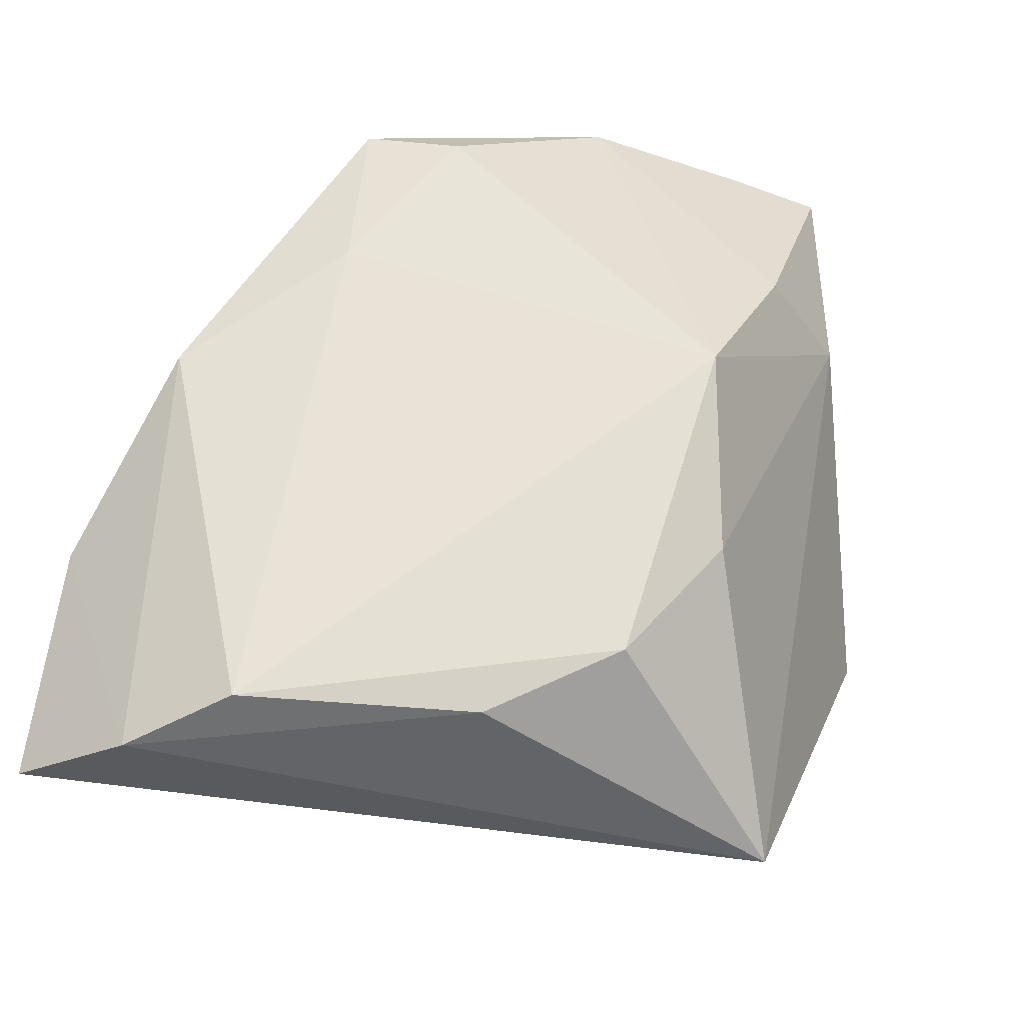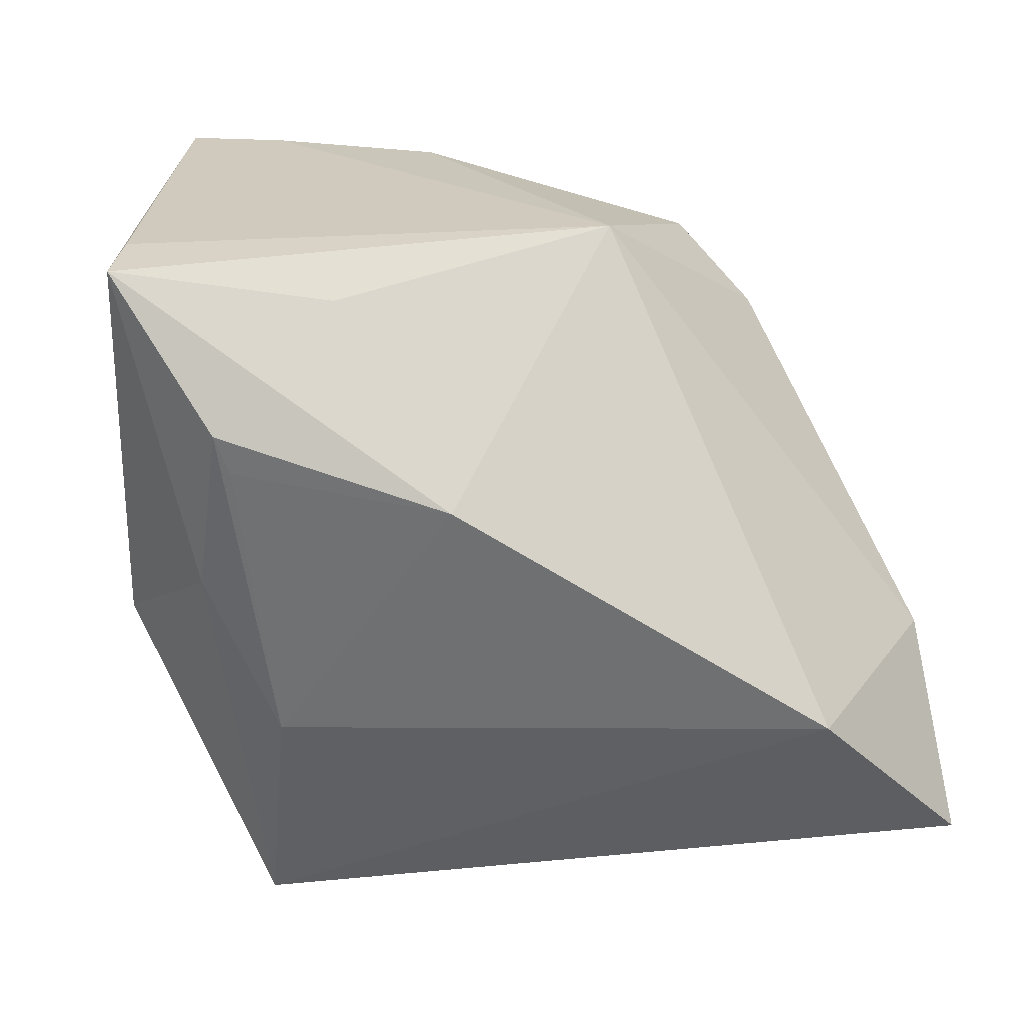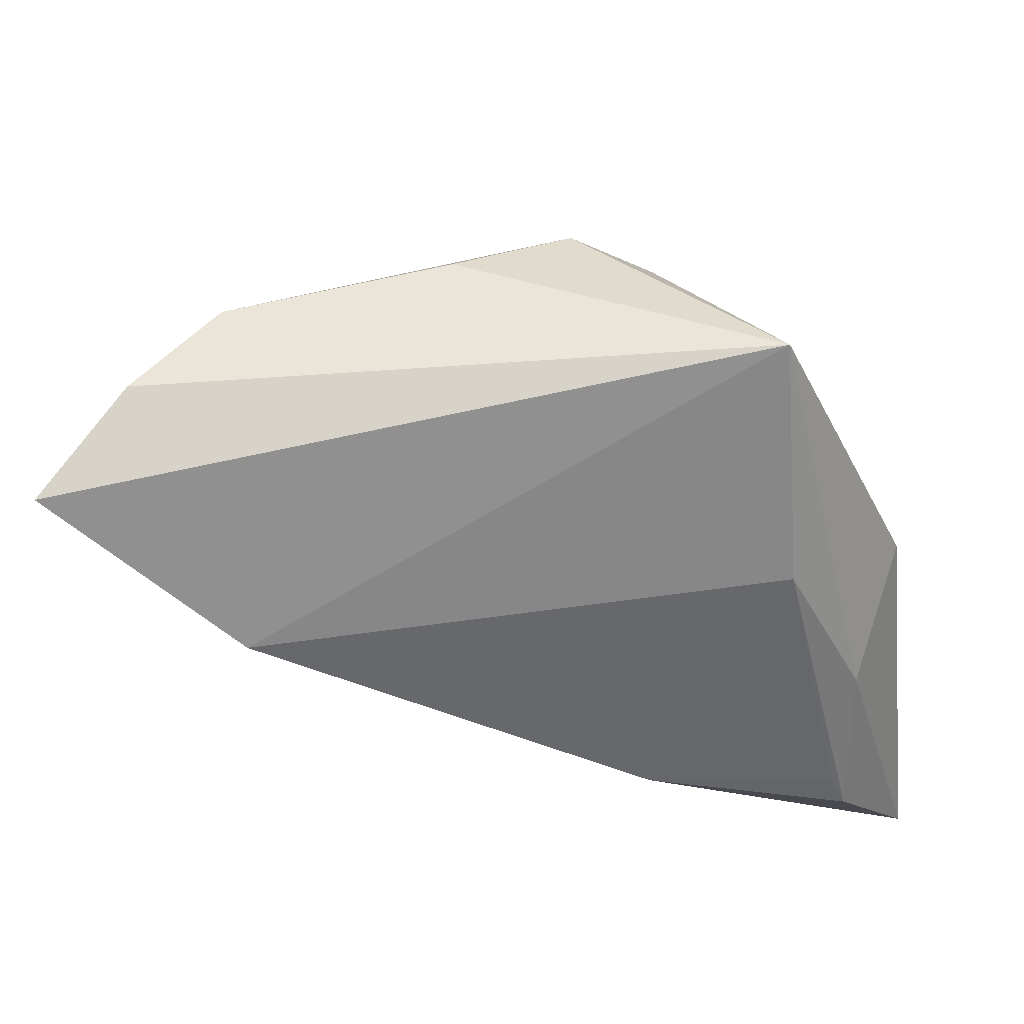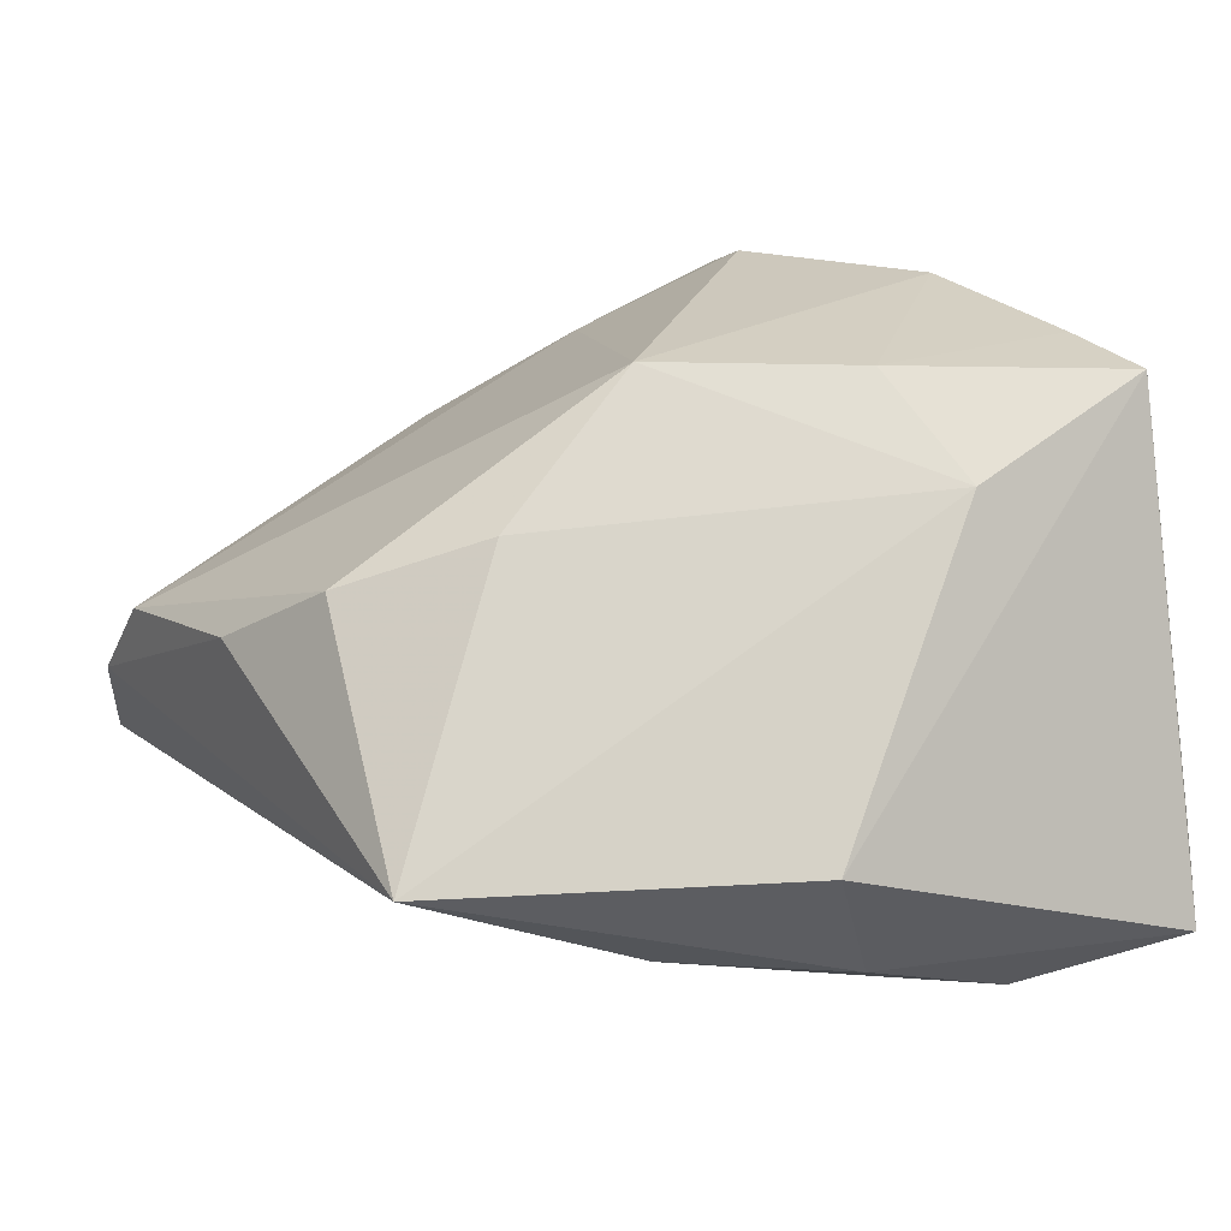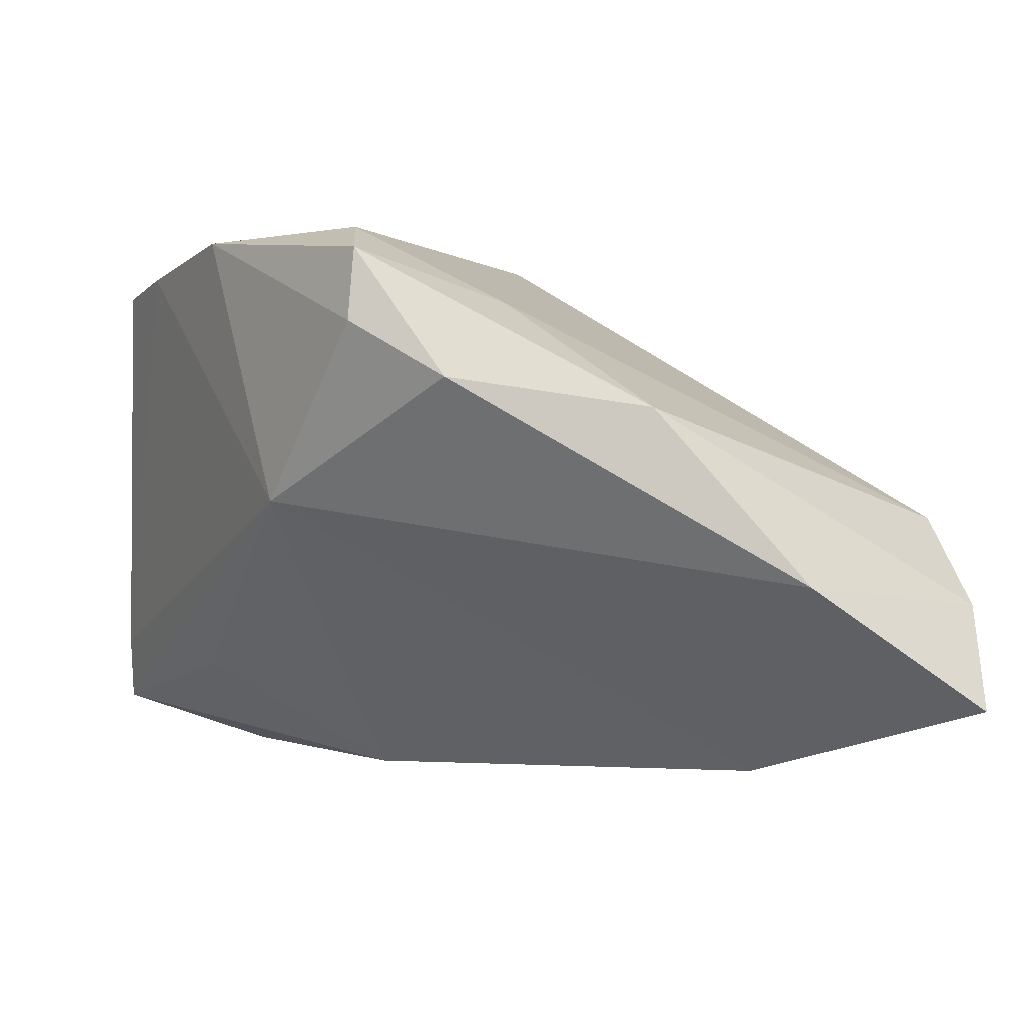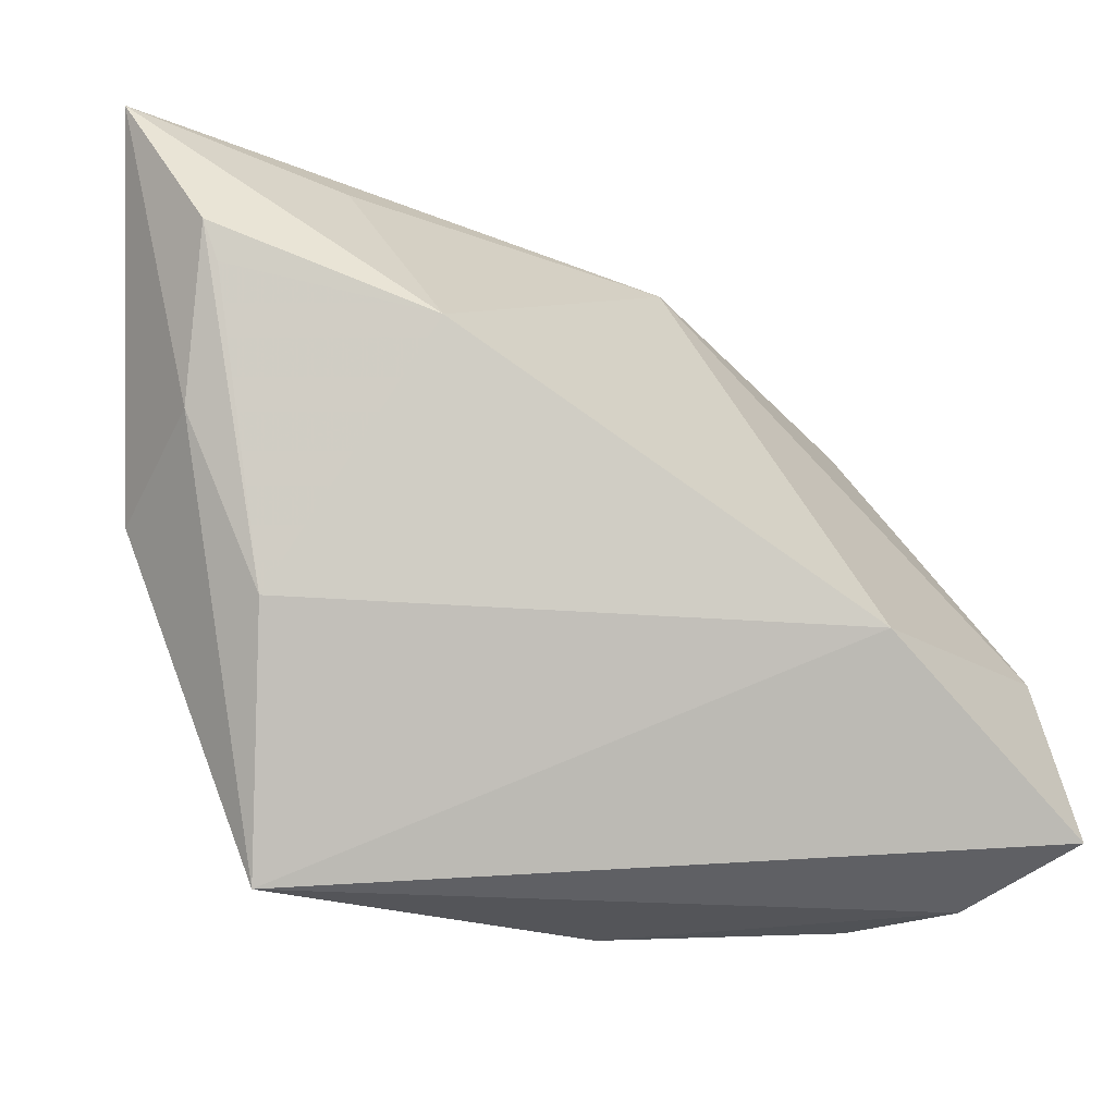
<metadata>
{"format":"obj","ext":"obj","renderer":"f3d","projection":"perspective","resolution":1024,"background":"white","views":[{"elev":-52.5,"azim":-17.7,"up":"+Y"},{"elev":18.9,"azim":163.3,"up":"+Y"},{"elev":-34.9,"azim":2.6,"up":"+Z"},{"elev":22.1,"azim":59.8,"up":"+Z"},{"elev":-1.9,"azim":-110.2,"up":"+Z"},{"elev":-23.5,"azim":171.8,"up":"+Y"}]}
</metadata>
<code>
v 0.02823 -0.01531 -0.01993
v -0.008138 -0.04135 0.004688
v 0.0273 -0.04076 -0.0073
v 0.01397 -0.02298 0.01865
v 0.04177 -0.004042 -0.008314
v 0.03001 0.01794 0.02095
v -0.02991 0.009659 0.02213
v 0.02107 0.03061 -0.01864
v -0.05144 -0.01623 -0.008933
v -0.03277 -0.04112 -0.000897
v 0.04434 0.03627 -0.02342
v -0.02979 0.02689 0.02747
v 0.01662 0.03885 0.02925
v 0.04143 0.03724 -0.01611
v -0.01525 0.03229 0.0007289
v 0.01894 0.01418 0.03016
v -0.0376 0.0193 0.01312
v 0.01208 0.01069 -0.03067
v -0.002351 0.03611 0.03121
v 0.009604 -0.006452 0.03121
v -0.04526 -0.001092 0.009914
v 0.004623 -0.03598 0.01274
v -0.03122 -0.01909 -0.02946
v -0.05117 -0.03725 -0.02216
v 0.02711 0.03987 0.02804
v -0.03083 0.02786 0.01943
v 0.0357 0.02042 -0.02898
v -0.02005 0.02393 0.03121
v -0.0419 -0.04135 -0.01085
v 0.03401 0.01623 -0.02811
v 0.0364 0.002955 -0.02226
f 5 6 3
f 11 25 5
f 5 25 6
f 3 24 23
f 23 1 3
f 13 25 14
f 14 25 11
f 14 15 13
f 11 15 14
f 16 20 6
f 6 25 16
f 16 25 13
f 20 10 22
f 31 1 27
f 31 27 11
f 11 5 31
f 31 5 3
f 3 1 31
f 1 23 18
f 11 27 18
f 18 23 15
f 4 22 3
f 20 22 4
f 3 6 4
f 6 20 4
f 3 22 2
f 2 22 10
f 9 23 24
f 15 23 9
f 13 15 19
f 15 26 19
f 19 16 13
f 20 16 19
f 12 19 26
f 27 1 30
f 30 18 27
f 1 18 30
f 8 15 11
f 11 18 8
f 8 18 15
f 17 26 15
f 15 9 17
f 17 12 26
f 29 9 24
f 29 24 3
f 3 2 29
f 29 2 10
f 7 10 20
f 28 7 20
f 12 7 28
f 20 19 28
f 19 12 28
f 10 7 21
f 21 29 10
f 9 29 21
f 21 7 12
f 21 17 9
f 12 17 21

</code>
